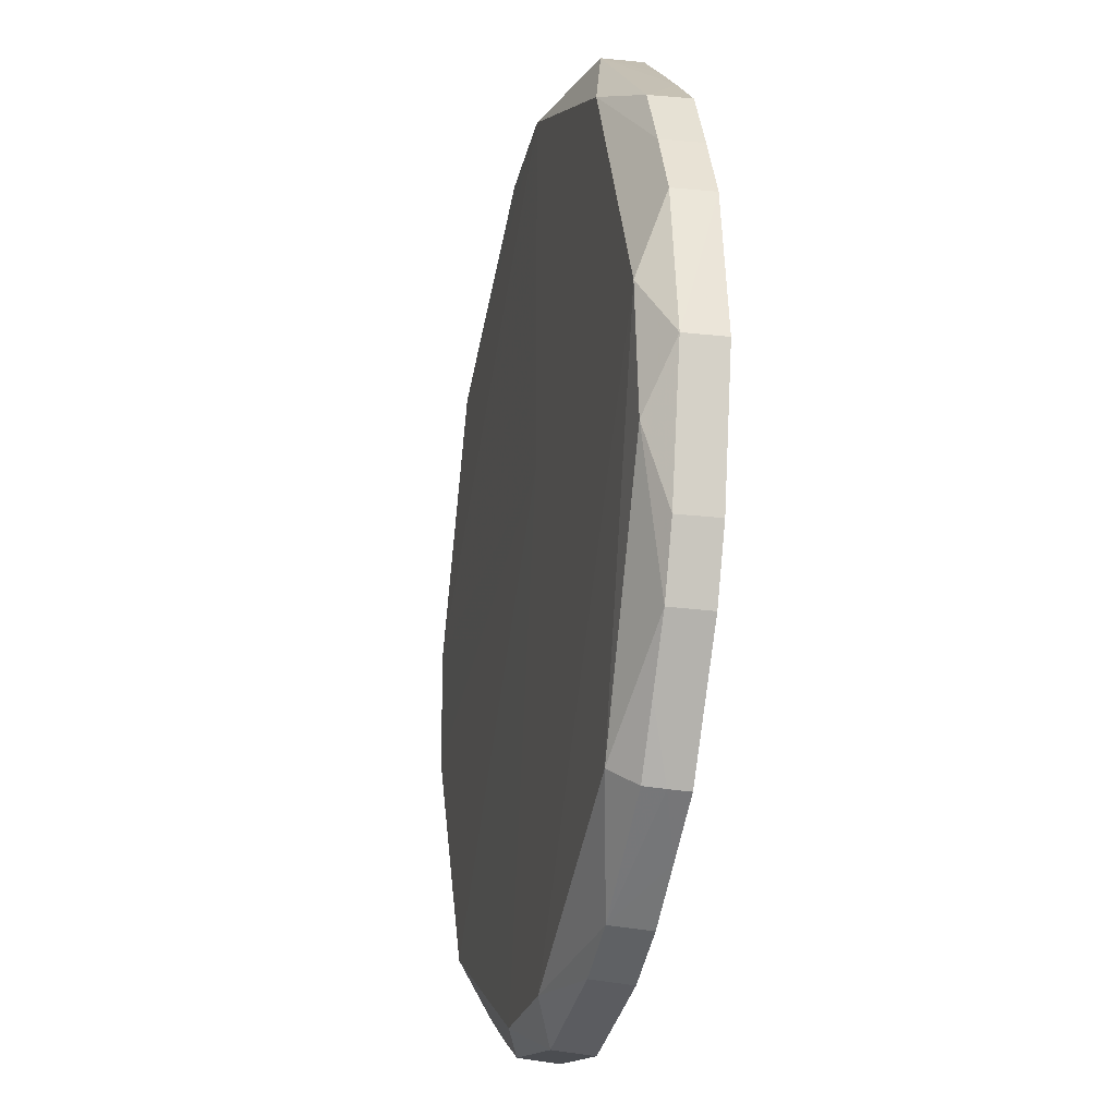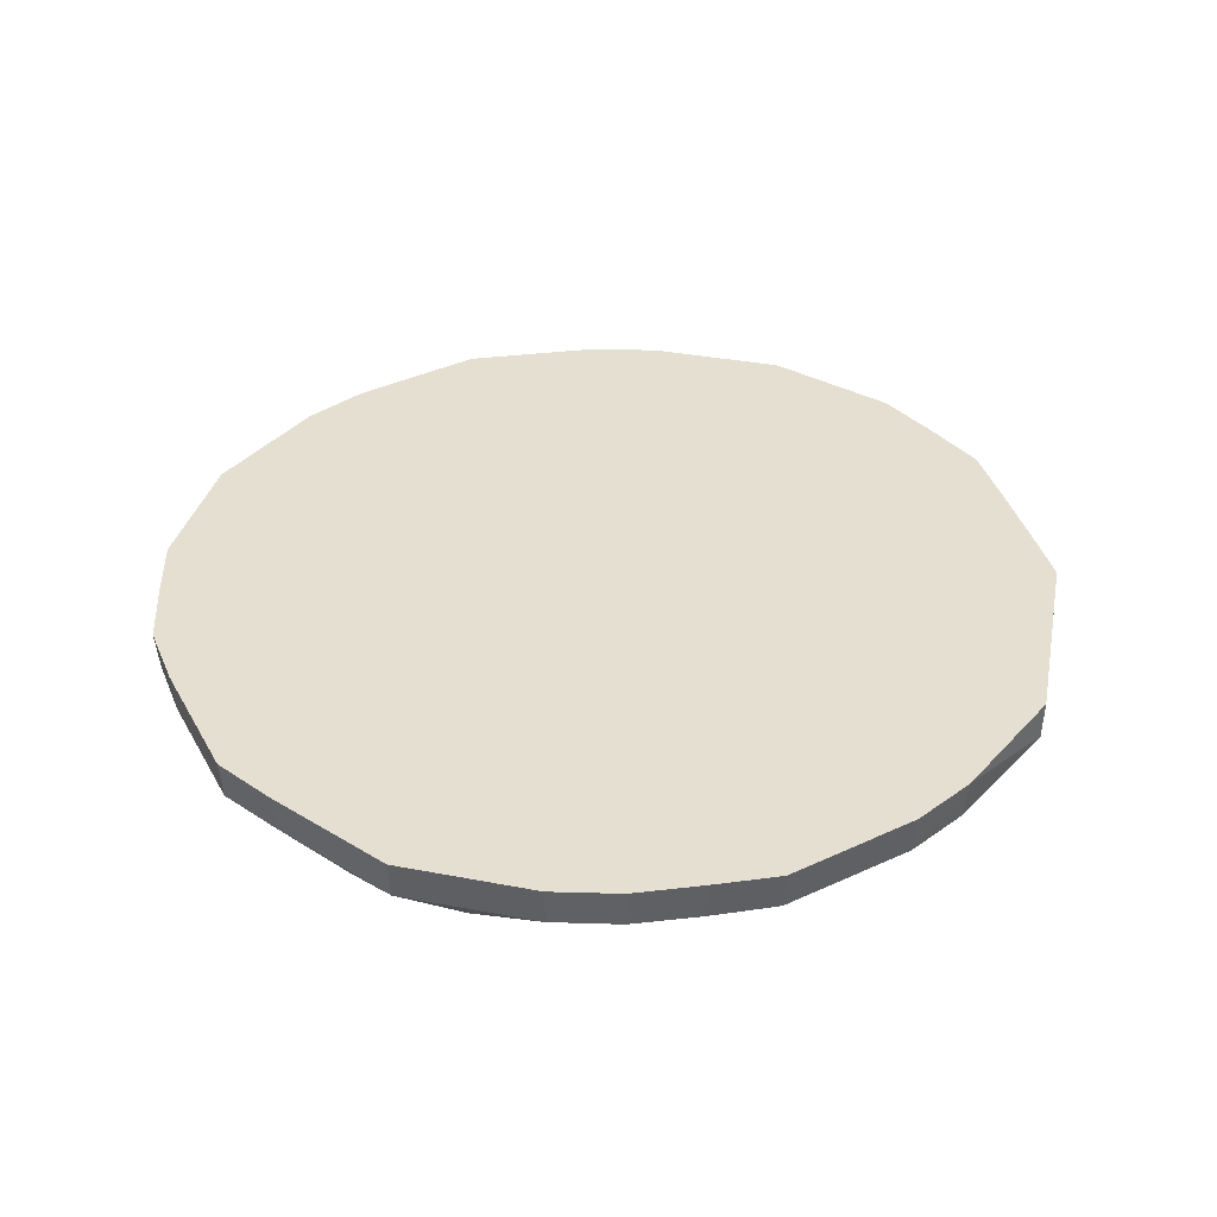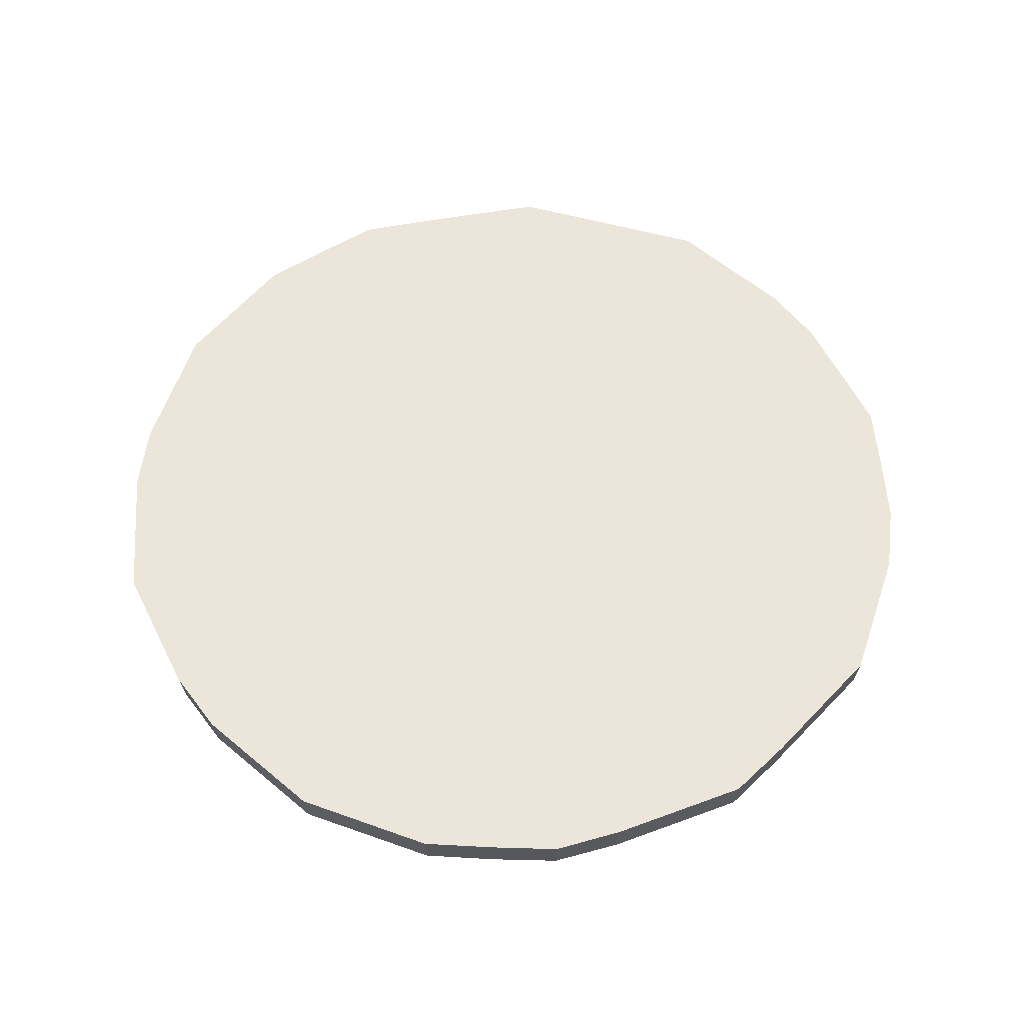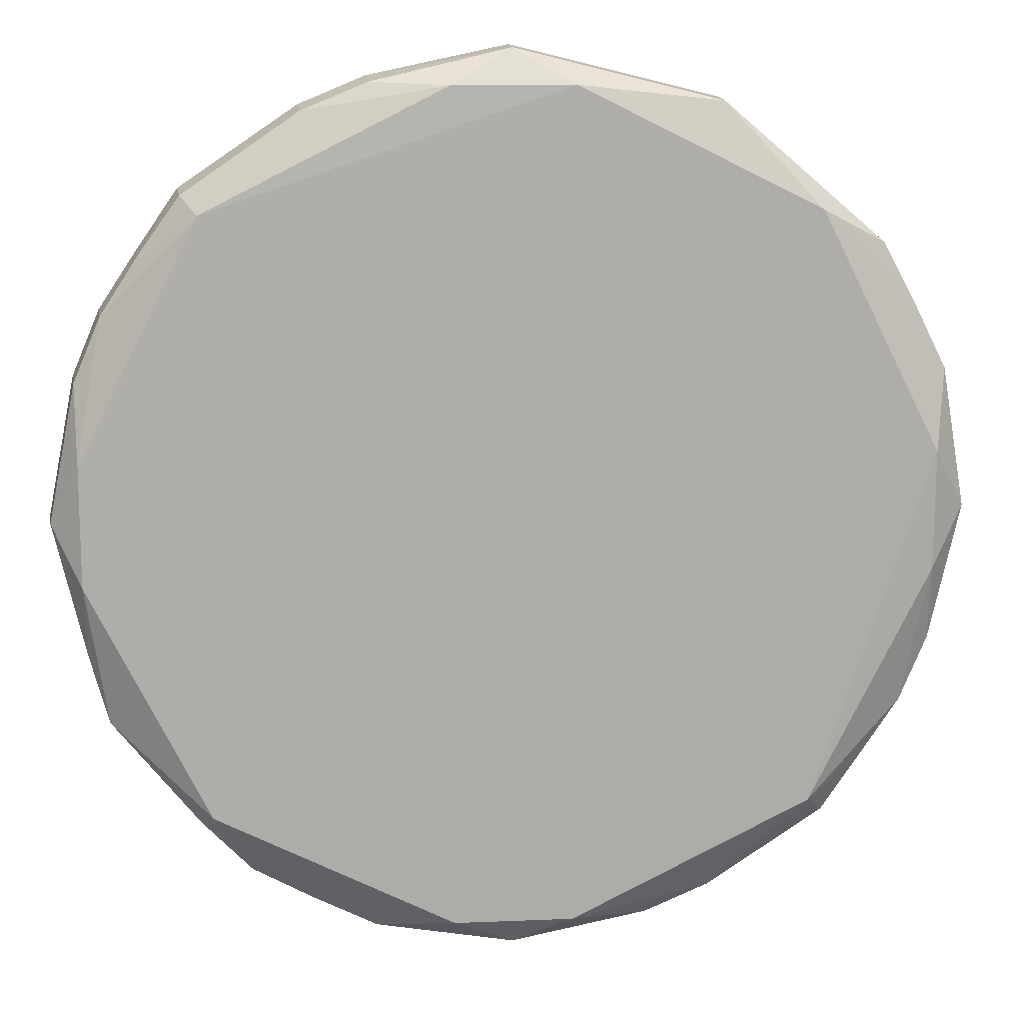
<metadata>
{"format":"obj","ext":"obj","renderer":"f3d","projection":"perspective","resolution":1024,"background":"white","views":[{"elev":-22.8,"azim":-102.6,"up":"+Y"},{"elev":37.3,"azim":115.0,"up":"+Z"},{"elev":57.4,"azim":29.9,"up":"+Z"},{"elev":13.2,"azim":174.6,"up":"+Y"}]}
</metadata>
<code>
v -0.07717 0.0783 -0.003214
v -0.3883 0.3894 -0.00307
v -0.07717 0.5449 -0.00307
v -0.07717 0.5449 -0.00307
v 0.5451 0.0783 0.001173
v -0.07717 0.0783 -0.003214
v 0.3895 0.3894 0.001171
v 0.5451 0.0783 0.001173
v -0.07717 0.5449 -0.00307
v -0.07717 0.5449 -0.00307
v 0.07839 0.5449 0.001171
v 0.3895 0.3894 0.001171
v -0.0003717 -0.5842 0.03174
v -0.0003717 -0.5887 0.08377
v -0.1801 -0.5532 0.08377
v -0.5901 6.037e-05 0.08377
v -0.3396 -0.4669 0.08377
v -0.5601 0.1819 0.08377
v 0.5532 0.1799 0.08377
v -0.0003717 -0.5887 0.08377
v 0.5887 6.037e-05 0.08377
v 0.1812 -0.5587 0.08377
v -0.0003717 -0.5887 0.08377
v -0.0003717 -0.5842 0.03174
v -0.2665 0.5223 0.03174
v -0.07717 0.5449 -0.00307
v -0.3883 0.3894 -0.00307
v -0.3883 0.3894 -0.00307
v -0.4739 0.3441 0.03174
v -0.2665 0.5223 0.03174
v -0.3396 -0.4669 0.08377
v -0.4756 0.3453 0.08377
v -0.5189 0.2643 0.08377
v -0.5189 0.2643 0.08377
v -0.5601 0.1819 0.08377
v -0.3396 -0.4669 0.08377
v -0.5438 0.0783 -0.003073
v -0.3883 0.3894 -0.00307
v -0.07717 0.0783 -0.003214
v -0.5529 -0.1795 0.08377
v -0.3396 -0.4669 0.08377
v -0.5901 6.037e-05 0.08377
v -0.5529 -0.1795 0.08377
v -0.518 -0.2637 0.08377
v -0.3396 -0.4669 0.08377
v -0.0003717 -0.5887 0.08377
v 0.5532 0.1799 0.08377
v 0.5177 0.264 0.08377
v -0.07717 -0.5439 0.00117
v -0.2618 -0.513 0.03174
v -0.3883 -0.3883 0.001171
v -0.07717 -0.5439 0.00117
v -0.5438 0.0783 -0.003073
v -0.07717 0.0783 -0.003214
v -0.3883 -0.3883 0.001171
v -0.5438 0.0783 -0.003073
v -0.07717 -0.5439 0.00117
v -0.07717 0.0783 -0.003214
v 0.5451 0.0783 0.001173
v 0.5451 -0.07724 0.001174
v 0.5451 -0.07724 0.001174
v 0.3895 -0.3883 0.001175
v -0.07717 0.0783 -0.003214
v 0.5887 6.037e-05 0.08377
v -0.0003717 -0.5887 0.08377
v 0.5224 -0.2663 0.08377
v -0.07717 0.5449 -0.00307
v -0.2665 0.5223 0.03174
v -0.09007 0.5664 0.03174
v -0.09007 0.5664 0.03174
v -0.2665 0.5223 0.03174
v -0.2671 0.5236 0.08377
v 0.07839 0.5449 0.001171
v -0.07717 0.5449 -0.00307
v -0.0003717 0.5888 0.03174
v -0.07717 0.5449 -0.00307
v -0.09007 0.5664 0.03174
v -0.0003717 0.5888 0.03174
v -0.0003717 0.5888 0.03174
v -0.09007 0.5664 0.03174
v -0.0003717 0.5903 0.08377
v -0.0003717 -0.5887 0.08377
v 0.4149 0.4154 0.08377
v 0.2634 0.5178 0.08377
v -0.0003717 0.5903 0.08377
v -0.3396 -0.4669 0.08377
v 0.2634 0.5178 0.08377
v -0.3396 -0.4669 0.08377
v -0.0003717 -0.5887 0.08377
v 0.2634 0.5178 0.08377
v 0.3895 0.3894 0.001171
v 0.07839 0.5449 0.001171
v 0.2612 0.5135 0.03174
v 0.2612 0.5135 0.03174
v 0.2634 0.5178 0.08377
v 0.4149 0.4154 0.08377
v -0.3883 -0.3883 0.001171
v -0.2618 -0.513 0.03174
v -0.4126 -0.4122 0.03174
v -0.3396 -0.4669 0.08377
v -0.2618 -0.513 0.03174
v -0.2638 -0.517 0.08377
v -0.2638 -0.517 0.08377
v -0.2618 -0.513 0.03174
v -0.1801 -0.5532 0.08377
v -0.1801 -0.5532 0.08377
v -0.2618 -0.513 0.03174
v -0.1787 -0.5486 0.03174
v -0.0003717 -0.5842 0.03174
v -0.1801 -0.5532 0.08377
v -0.1787 -0.5486 0.03174
v -0.2618 -0.513 0.03174
v -0.07717 -0.5439 0.00117
v -0.1787 -0.5486 0.03174
v -0.1787 -0.5486 0.03174
v -0.07717 -0.5439 0.00117
v -0.0003717 -0.5842 0.03174
v -0.4063 0.406 0.08377
v -0.4739 0.3441 0.03174
v -0.4756 0.3453 0.08377
v -0.4063 0.406 0.08377
v -0.2665 0.5223 0.03174
v -0.4739 0.3441 0.03174
v -0.4063 0.406 0.08377
v -0.4756 0.3453 0.08377
v -0.3396 -0.4669 0.08377
v -0.5172 0.2634 0.03174
v -0.4739 0.3441 0.03174
v -0.3883 0.3894 -0.00307
v -0.5582 0.1813 0.03174
v -0.5601 0.1819 0.08377
v -0.5172 0.2634 0.03174
v -0.5601 0.1819 0.08377
v -0.5189 0.2643 0.08377
v -0.5172 0.2634 0.03174
v -0.4756 0.3453 0.08377
v -0.4739 0.3441 0.03174
v -0.5172 0.2634 0.03174
v -0.5172 0.2634 0.03174
v -0.5189 0.2643 0.08377
v -0.4756 0.3453 0.08377
v -0.3883 0.3894 -0.00307
v -0.5438 0.0783 -0.003073
v -0.5172 0.2634 0.03174
v -0.5172 0.2634 0.03174
v -0.5438 0.0783 -0.003073
v -0.5582 0.1813 0.03174
v -0.3883 -0.3883 0.001171
v -0.5138 -0.2615 0.03174
v -0.5438 -0.07724 0.00117
v -0.5438 -0.07724 0.00117
v -0.5438 0.0783 -0.003073
v -0.3883 -0.3883 0.001171
v 0.4674 0.3399 0.08377
v 0.4149 0.4154 0.08377
v -0.0003717 -0.5887 0.08377
v -0.0003717 -0.5887 0.08377
v 0.5177 0.264 0.08377
v 0.4674 0.3399 0.08377
v 0.5136 0.2619 0.03174
v 0.5177 0.264 0.08377
v 0.5532 0.1799 0.08377
v 0.5136 0.2619 0.03174
v 0.5451 0.0783 0.001173
v 0.3895 0.3894 0.001171
v -0.0003717 -0.5842 0.03174
v -0.07717 -0.5439 0.00117
v 0.07839 -0.5439 0.001176
v -0.07717 0.0783 -0.003214
v 0.3895 -0.3883 0.001175
v 0.07839 -0.5439 0.001176
v 0.07839 -0.5439 0.001176
v -0.07717 -0.5439 0.00117
v -0.07717 0.0783 -0.003214
v 0.5842 6.037e-05 0.03174
v 0.5532 0.1799 0.08377
v 0.5887 6.037e-05 0.08377
v 0.5842 6.037e-05 0.03174
v 0.5451 -0.07724 0.001174
v 0.5451 0.0783 0.001173
v 0.3895 -0.3883 0.001175
v 0.5451 -0.07724 0.001174
v 0.5188 -0.2645 0.03174
v -0.0003717 0.5903 0.08377
v -0.09007 0.5664 0.03174
v -0.09029 0.5678 0.08377
v -0.09029 0.5678 0.08377
v -0.09007 0.5664 0.03174
v -0.2671 0.5236 0.08377
v -0.09029 0.5678 0.08377
v -0.3396 -0.4669 0.08377
v -0.0003717 0.5903 0.08377
v -0.09029 0.5678 0.08377
v -0.2671 0.5236 0.08377
v -0.3396 -0.4669 0.08377
v 0.2634 0.5178 0.08377
v 0.2612 0.5135 0.03174
v 0.1792 0.5527 0.08377
v -0.0003717 0.5903 0.08377
v 0.2634 0.5178 0.08377
v 0.1792 0.5527 0.08377
v 0.1792 0.5527 0.08377
v -0.0003717 0.5888 0.03174
v -0.0003717 0.5903 0.08377
v 0.1776 0.5479 0.03174
v 0.2612 0.5135 0.03174
v 0.07839 0.5449 0.001171
v 0.07839 0.5449 0.001171
v -0.0003717 0.5888 0.03174
v 0.1776 0.5479 0.03174
v 0.1776 0.5479 0.03174
v 0.1792 0.5527 0.08377
v 0.2612 0.5135 0.03174
v -0.0003717 0.5888 0.03174
v 0.1792 0.5527 0.08377
v 0.1776 0.5479 0.03174
v 0.3895 0.3894 0.001171
v 0.2612 0.5135 0.03174
v 0.4109 0.4114 0.03174
v 0.4109 0.4114 0.03174
v 0.2612 0.5135 0.03174
v 0.4149 0.4154 0.08377
v 0.2613 -0.5136 0.03174
v 0.07839 -0.5439 0.001176
v 0.3895 -0.3883 0.001175
v -0.4147 -0.4143 0.05775
v -0.2618 -0.513 0.03174
v -0.3396 -0.4669 0.08377
v -0.4147 -0.4143 0.05775
v -0.4126 -0.4122 0.03174
v -0.2618 -0.513 0.03174
v -0.2671 0.5236 0.08377
v -0.2665 0.5223 0.03174
v -0.3377 0.4644 0.08377
v -0.2665 0.5223 0.03174
v -0.4063 0.406 0.08377
v -0.3377 0.4644 0.08377
v -0.3396 -0.4669 0.08377
v -0.2671 0.5236 0.08377
v -0.3377 0.4644 0.08377
v -0.3377 0.4644 0.08377
v -0.4063 0.406 0.08377
v -0.3396 -0.4669 0.08377
v -0.5438 0.0783 -0.003073
v -0.5438 -0.07724 0.00117
v -0.5883 6.037e-05 0.03174
v -0.5582 0.1813 0.03174
v -0.5438 0.0783 -0.003073
v -0.5883 6.037e-05 0.03174
v -0.5901 6.037e-05 0.08377
v -0.5601 0.1819 0.08377
v -0.5883 6.037e-05 0.03174
v -0.5883 6.037e-05 0.03174
v -0.5601 0.1819 0.08377
v -0.5582 0.1813 0.03174
v -0.5883 6.037e-05 0.03174
v -0.5529 -0.1795 0.08377
v -0.5901 6.037e-05 0.08377
v 0.5486 0.1784 0.03174
v 0.5136 0.2619 0.03174
v 0.5532 0.1799 0.08377
v 0.5532 0.1799 0.08377
v 0.5842 6.037e-05 0.03174
v 0.5486 0.1784 0.03174
v 0.5451 0.0783 0.001173
v 0.5136 0.2619 0.03174
v 0.5486 0.1784 0.03174
v 0.5486 0.1784 0.03174
v 0.5842 6.037e-05 0.03174
v 0.5451 0.0783 0.001173
v 0.4642 0.3376 0.03174
v 0.4674 0.3399 0.08377
v 0.5177 0.264 0.08377
v 0.5177 0.264 0.08377
v 0.5136 0.2619 0.03174
v 0.4642 0.3376 0.03174
v 0.4149 0.4154 0.08377
v 0.4674 0.3399 0.08377
v 0.4642 0.3376 0.03174
v 0.4642 0.3376 0.03174
v 0.4109 0.4114 0.03174
v 0.4149 0.4154 0.08377
v 0.4642 0.3376 0.03174
v 0.5136 0.2619 0.03174
v 0.3895 0.3894 0.001171
v 0.3895 0.3894 0.001171
v 0.4109 0.4114 0.03174
v 0.4642 0.3376 0.03174
v 0.3442 -0.4742 0.08377
v 0.4048 -0.4051 0.03174
v 0.4077 -0.408 0.08377
v 0.4077 -0.408 0.08377
v 0.1812 -0.5587 0.08377
v 0.3442 -0.4742 0.08377
v 0.4077 -0.408 0.08377
v 0.5188 -0.2645 0.03174
v 0.5224 -0.2663 0.08377
v -0.0003717 -0.5887 0.08377
v 0.1812 -0.5587 0.08377
v 0.4077 -0.408 0.08377
v 0.4077 -0.408 0.08377
v 0.5224 -0.2663 0.08377
v -0.0003717 -0.5887 0.08377
v 0.4613 -0.3354 0.03174
v 0.4048 -0.4051 0.03174
v 0.3895 -0.3883 0.001175
v 0.3895 -0.3883 0.001175
v 0.5188 -0.2645 0.03174
v 0.4613 -0.3354 0.03174
v 0.4613 -0.3354 0.03174
v 0.4077 -0.408 0.08377
v 0.4048 -0.4051 0.03174
v 0.5188 -0.2645 0.03174
v 0.4077 -0.408 0.08377
v 0.4613 -0.3354 0.03174
v 0.5428 -0.1764 0.03174
v 0.5188 -0.2645 0.03174
v 0.5451 -0.07724 0.001174
v 0.3442 -0.4742 0.08377
v 0.1812 -0.5587 0.08377
v 0.2634 -0.5175 0.08377
v 0.2634 -0.5175 0.08377
v 0.2613 -0.5136 0.03174
v 0.3442 -0.4742 0.08377
v 0.1812 -0.5587 0.08377
v 0.2613 -0.5136 0.03174
v 0.2634 -0.5175 0.08377
v 0.1797 -0.5541 0.03174
v 0.2613 -0.5136 0.03174
v 0.1812 -0.5587 0.08377
v 0.1797 -0.5541 0.03174
v 0.1812 -0.5587 0.08377
v -0.0003717 -0.5842 0.03174
v 0.07839 -0.5439 0.001176
v 0.2613 -0.5136 0.03174
v 0.1797 -0.5541 0.03174
v -0.0003717 -0.5842 0.03174
v 0.07839 -0.5439 0.001176
v 0.1797 -0.5541 0.03174
v 0.3895 -0.3883 0.001175
v 0.4048 -0.4051 0.03174
v 0.3413 -0.4703 0.03174
v 0.3413 -0.4703 0.03174
v 0.2613 -0.5136 0.03174
v 0.3895 -0.3883 0.001175
v 0.3413 -0.4703 0.03174
v 0.4048 -0.4051 0.03174
v 0.3442 -0.4742 0.08377
v 0.3442 -0.4742 0.08377
v 0.2613 -0.5136 0.03174
v 0.3413 -0.4703 0.03174
v -0.4126 -0.4122 0.03174
v -0.4147 -0.4143 0.05775
v -0.4637 -0.3366 0.03174
v -0.4637 -0.3366 0.03174
v -0.5138 -0.2615 0.03174
v -0.3883 -0.3883 0.001171
v -0.3883 -0.3883 0.001171
v -0.4126 -0.4122 0.03174
v -0.4637 -0.3366 0.03174
v -0.518 -0.2637 0.08377
v -0.5138 -0.2615 0.03174
v -0.4637 -0.3366 0.03174
v -0.4637 -0.3366 0.03174
v -0.4147 -0.4143 0.05775
v -0.518 -0.2637 0.08377
v -0.3396 -0.4669 0.08377
v -0.518 -0.2637 0.08377
v -0.4163 -0.4159 0.08377
v -0.4163 -0.4159 0.08377
v -0.4147 -0.4143 0.05775
v -0.3396 -0.4669 0.08377
v -0.518 -0.2637 0.08377
v -0.4147 -0.4143 0.05775
v -0.4163 -0.4159 0.08377
v 0.5451 -0.07724 0.001174
v 0.5842 6.037e-05 0.03174
v 0.5633 -0.08921 0.03174
v 0.5633 -0.08921 0.03174
v 0.5428 -0.1764 0.03174
v 0.5451 -0.07724 0.001174
v -0.5529 -0.1795 0.08377
v -0.5883 6.037e-05 0.03174
v -0.5484 -0.178 0.03174
v -0.5484 -0.178 0.03174
v -0.5883 6.037e-05 0.03174
v -0.5438 -0.07724 0.00117
v -0.518 -0.2637 0.08377
v -0.5529 -0.1795 0.08377
v -0.5484 -0.178 0.03174
v -0.5484 -0.178 0.03174
v -0.5138 -0.2615 0.03174
v -0.518 -0.2637 0.08377
v -0.5484 -0.178 0.03174
v -0.5438 -0.07724 0.00117
v -0.5138 -0.2615 0.03174
v 0.5428 -0.1764 0.03174
v 0.5633 -0.08921 0.03174
v 0.5475 -0.178 0.08377
v 0.5188 -0.2645 0.03174
v 0.5428 -0.1764 0.03174
v 0.5475 -0.178 0.08377
v 0.5475 -0.178 0.08377
v 0.5633 -0.08921 0.03174
v 0.5842 6.037e-05 0.03174
v 0.5224 -0.2663 0.08377
v 0.5188 -0.2645 0.03174
v 0.5475 -0.178 0.08377
v 0.5475 -0.178 0.08377
v 0.5842 6.037e-05 0.03174
v 0.5887 6.037e-05 0.08377
v 0.5887 6.037e-05 0.08377
v 0.5224 -0.2663 0.08377
v 0.5475 -0.178 0.08377
v -0.2638 -0.517 0.08377
v -0.1801 -0.5532 0.08377
v -0.0003717 -0.5887 0.08377
v -0.2638 -0.517 0.08377
v -0.0003717 -0.5887 0.08377
v -0.3396 -0.4669 0.08377
f 1 2 3
f 4 5 6
f 7 8 9
f 10 11 12
f 13 14 15
f 16 17 18
f 19 20 21
f 22 23 24
f 25 26 27
f 28 29 30
f 31 32 33
f 34 35 36
f 37 38 39
f 40 41 42
f 43 44 45
f 46 47 48
f 49 50 51
f 52 53 54
f 55 56 57
f 58 59 60
f 61 62 63
f 64 65 66
f 67 68 69
f 70 71 72
f 73 74 75
f 76 77 78
f 79 80 81
f 82 83 84
f 85 86 87
f 88 89 90
f 91 92 93
f 94 95 96
f 97 98 99
f 100 101 102
f 103 104 105
f 106 107 108
f 109 110 111
f 112 113 114
f 115 116 117
f 118 119 120
f 121 122 123
f 124 125 126
f 127 128 129
f 130 131 132
f 133 134 135
f 136 137 138
f 139 140 141
f 142 143 144
f 145 146 147
f 148 149 150
f 151 152 153
f 154 155 156
f 157 158 159
f 160 161 162
f 163 164 165
f 166 167 168
f 169 170 171
f 172 173 174
f 175 176 177
f 178 179 180
f 181 182 183
f 184 185 186
f 187 188 189
f 190 191 192
f 193 194 195
f 196 197 198
f 199 200 201
f 202 203 204
f 205 206 207
f 208 209 210
f 211 212 213
f 214 215 216
f 217 218 219
f 220 221 222
f 223 224 225
f 226 227 228
f 229 230 231
f 232 233 234
f 235 236 237
f 238 239 240
f 241 242 243
f 244 245 246
f 247 248 249
f 250 251 252
f 253 254 255
f 256 257 258
f 259 260 261
f 262 263 264
f 265 266 267
f 268 269 270
f 271 272 273
f 274 275 276
f 277 278 279
f 280 281 282
f 283 284 285
f 286 287 288
f 289 290 291
f 292 293 294
f 295 296 297
f 298 299 300
f 301 302 303
f 304 305 306
f 307 308 309
f 310 311 312
f 313 314 315
f 316 317 318
f 319 320 321
f 322 323 324
f 325 326 327
f 328 329 330
f 331 332 333
f 334 335 336
f 337 338 339
f 340 341 342
f 343 344 345
f 346 347 348
f 349 350 351
f 352 353 354
f 355 356 357
f 358 359 360
f 361 362 363
f 364 365 366
f 367 368 369
f 370 371 372
f 373 374 375
f 376 377 378
f 379 380 381
f 382 383 384
f 385 386 387
f 388 389 390
f 391 392 393
f 394 395 396
f 397 398 399
f 400 401 402
f 403 404 405
f 406 407 408
f 409 410 411
f 412 413 414
f 415 416 417
f 418 419 420

</code>
